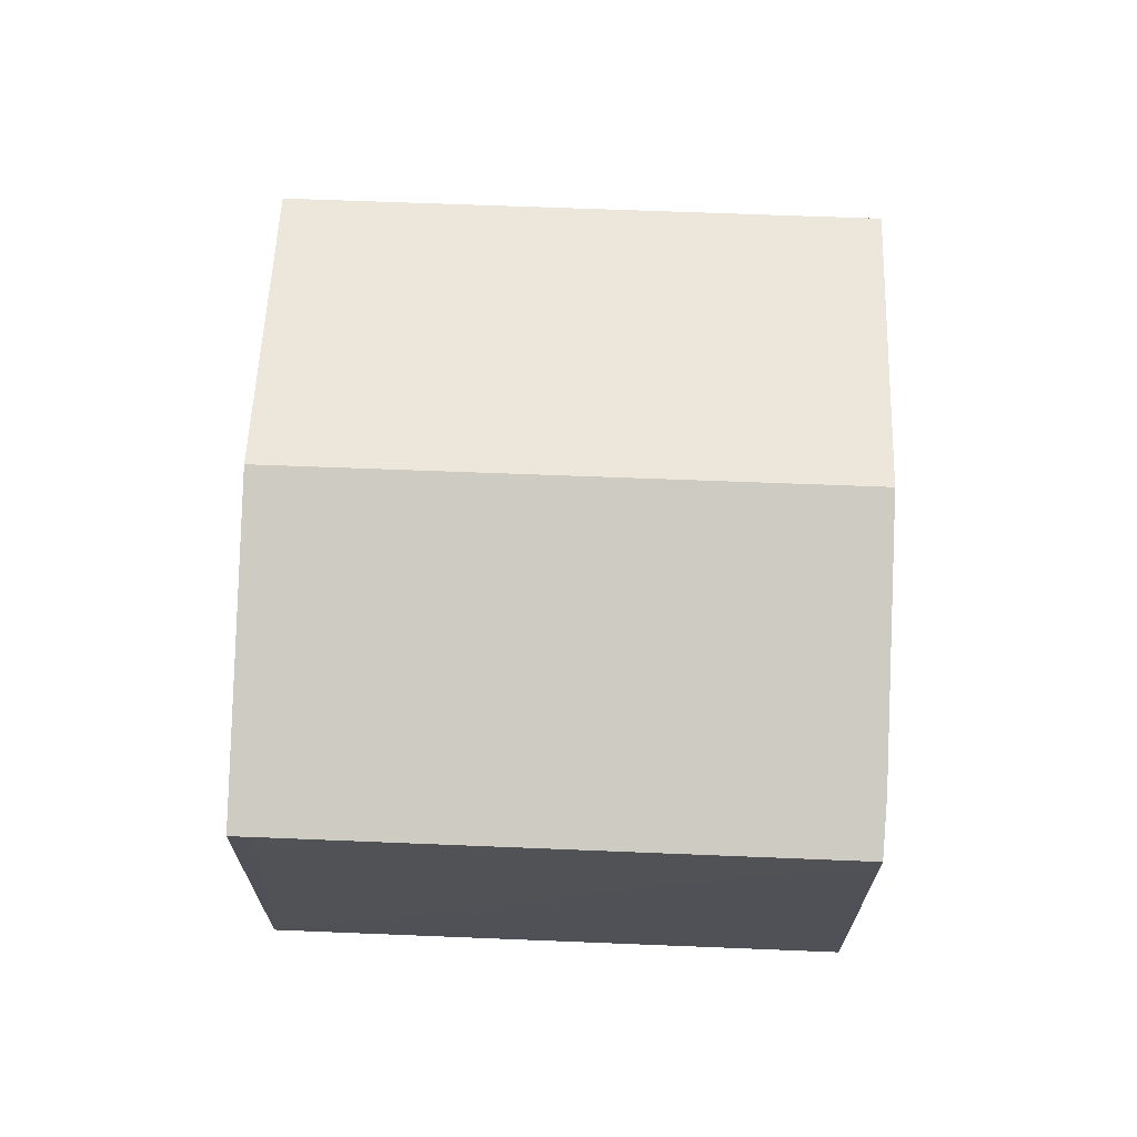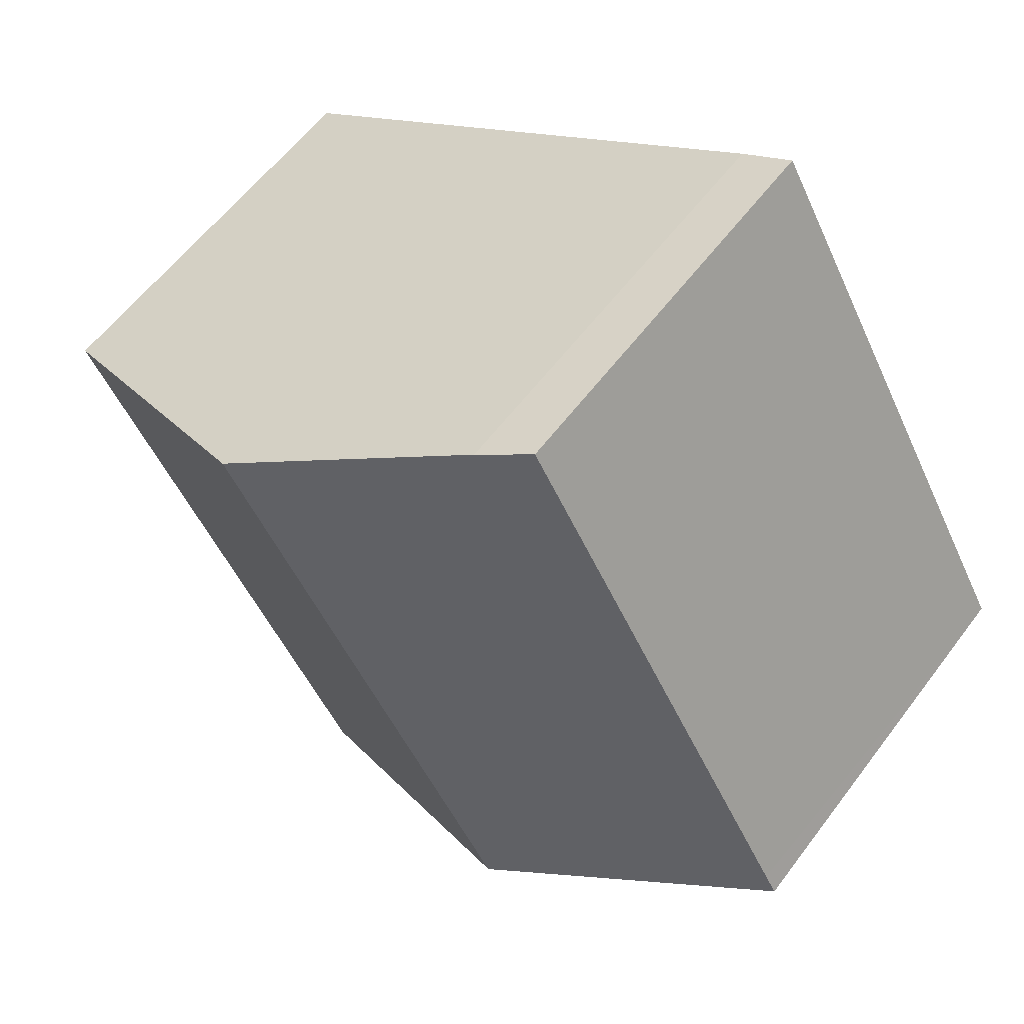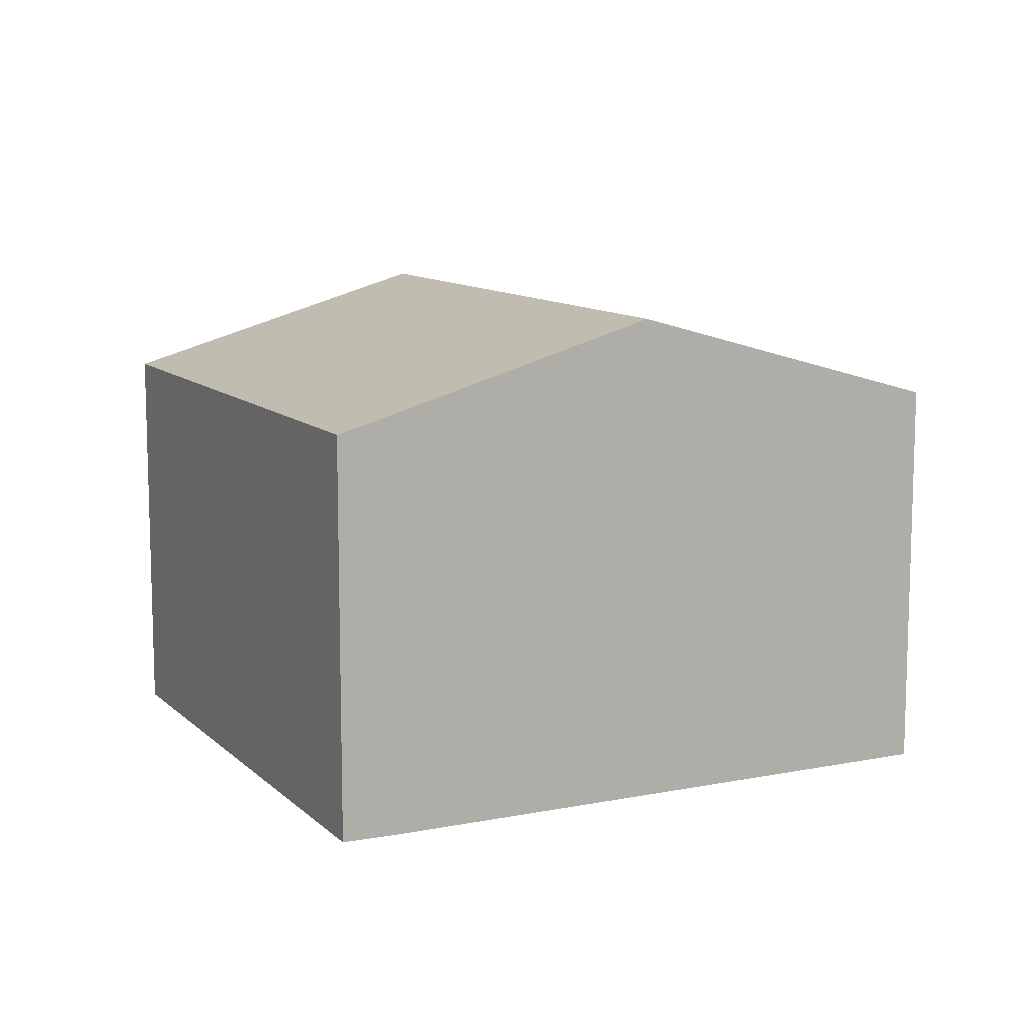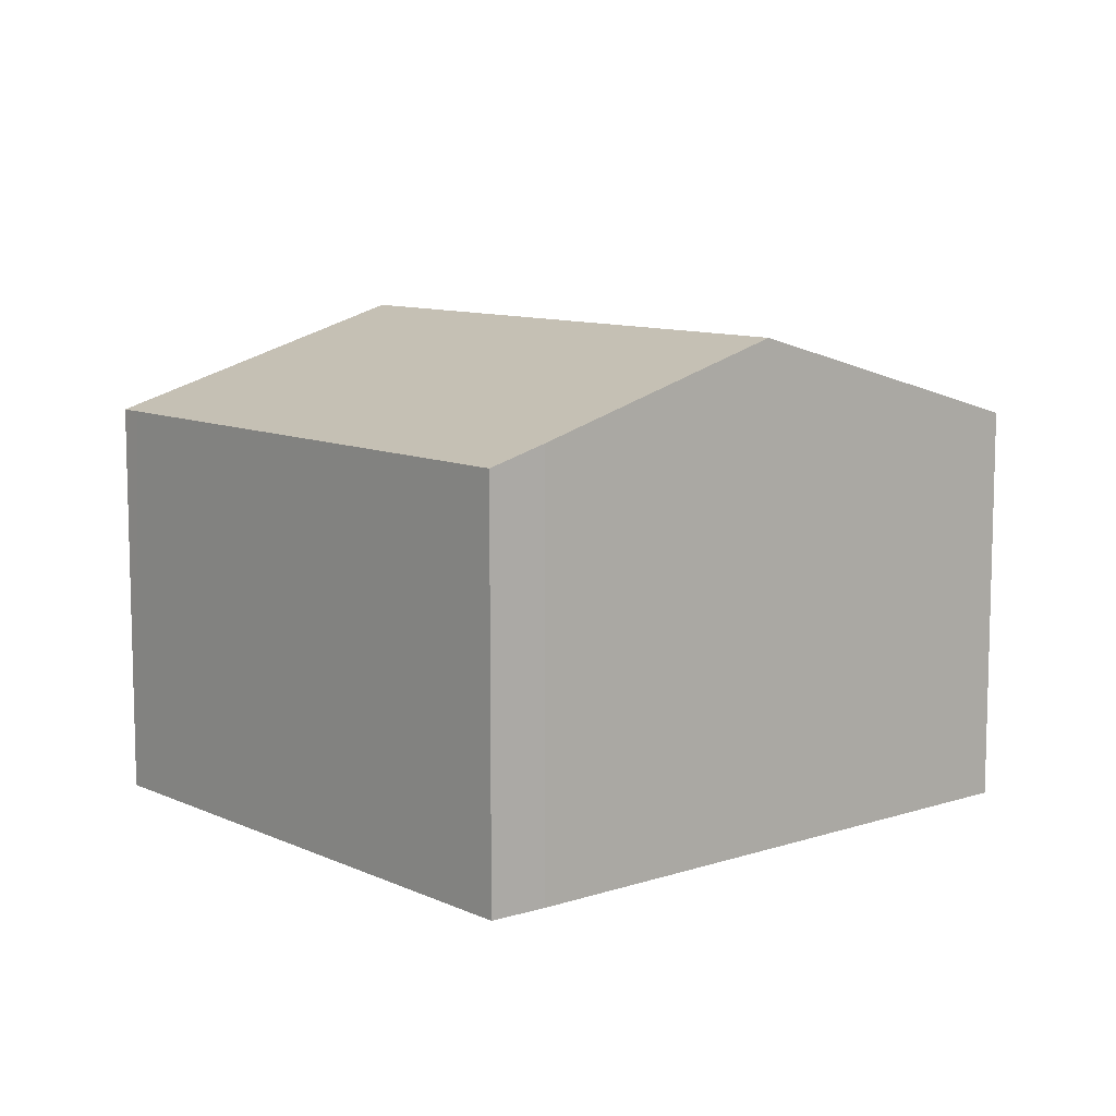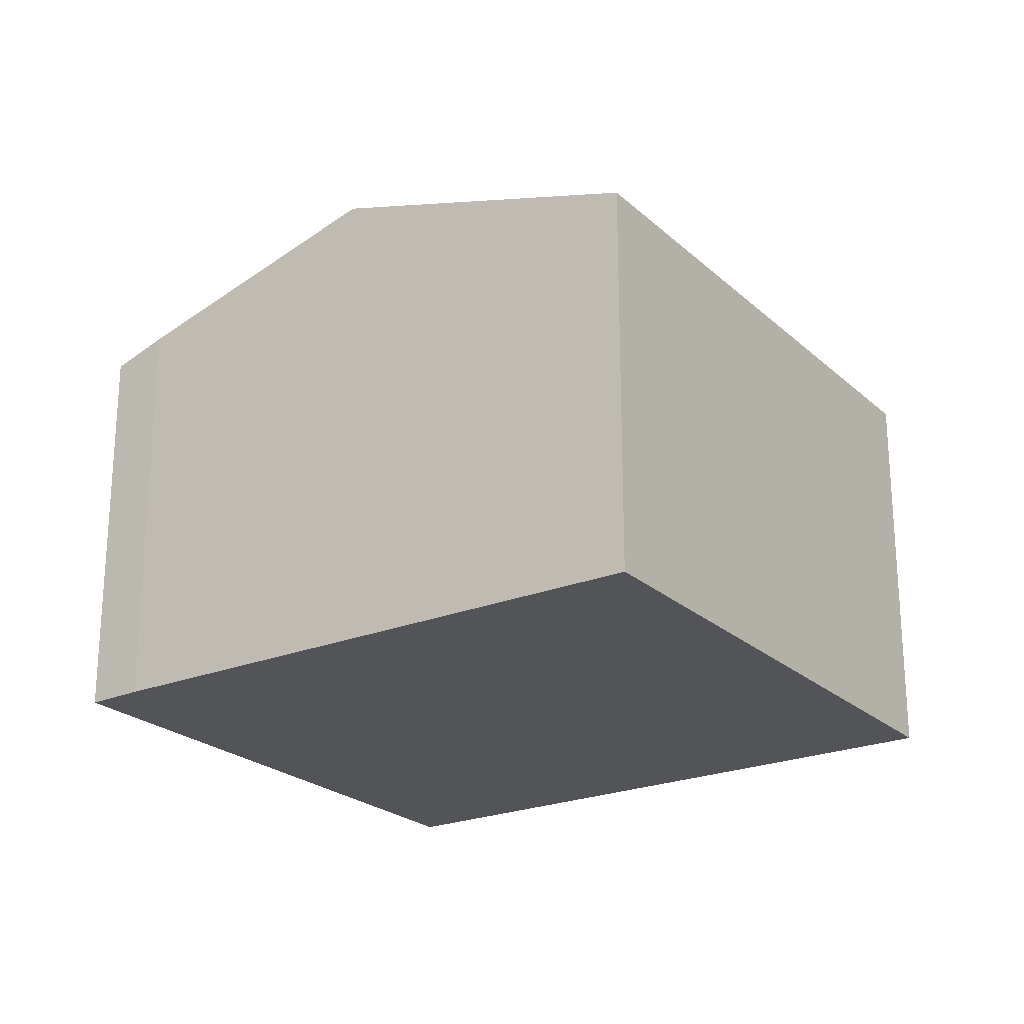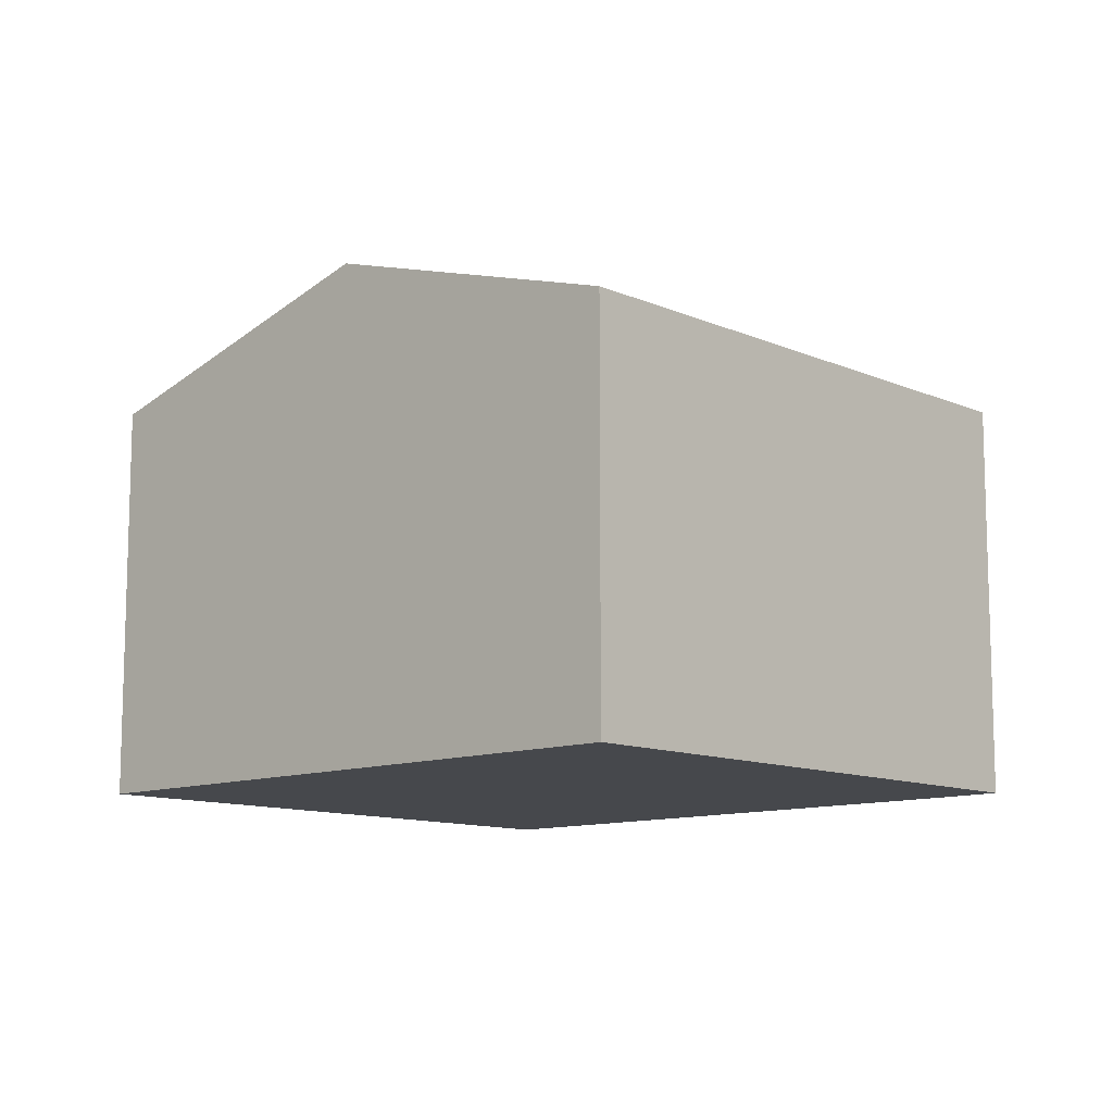
<metadata>
{"format":"obj","ext":"obj","renderer":"f3d","projection":"perspective","resolution":1024,"background":"white","views":[{"elev":69.5,"azim":-57.8,"up":"+Y"},{"elev":58.4,"azim":-143.5,"up":"+Z"},{"elev":10.8,"azim":3.6,"up":"+Y"},{"elev":9.7,"azim":-10.4,"up":"+Y"},{"elev":-23.3,"azim":64.3,"up":"+Y"},{"elev":-11.1,"azim":-107.1,"up":"+Y"}]}
</metadata>
<code>
v  4.952 8.542 -2.86
v  15.13 6.922 3.32
v  9.909 6.922 -5.724
v  10.18 8.542 6.184
v  0 6.924 4.24e-16
v  0.204 6.924 0.352
v  5.188 6.918 9.022
v  6.096 7.208 8.542
v  0 0 0
v  5.188 -5.524e-16 9.022
v  0.204 -2.155e-17 0.352
v  6.096 -5.23e-16 8.542
v  15.13 -2.033e-16 3.32
v  10.18 -3.787e-16 6.184
v  9.909 3.505e-16 -5.724
v  4.952 1.751e-16 -2.86
g defaultobject
f 1 2 3
f 2 1 4
f 5 4 1
f 4 5 6
f 4 6 7
f 4 7 8
f 9 6 5
f 6 9 7
f 7 9 10
f 10 9 11
f 7 12 8
f 12 7 10
f 12 4 8
f 4 12 2
f 2 12 13
f 13 12 14
f 13 3 2
f 3 13 15
f 1 9 5
f 9 1 3
f 9 3 16
f 16 3 15
f 11 12 10
f 12 11 9
f 12 9 16
f 12 16 14
f 14 16 13
f 13 16 15

</code>
